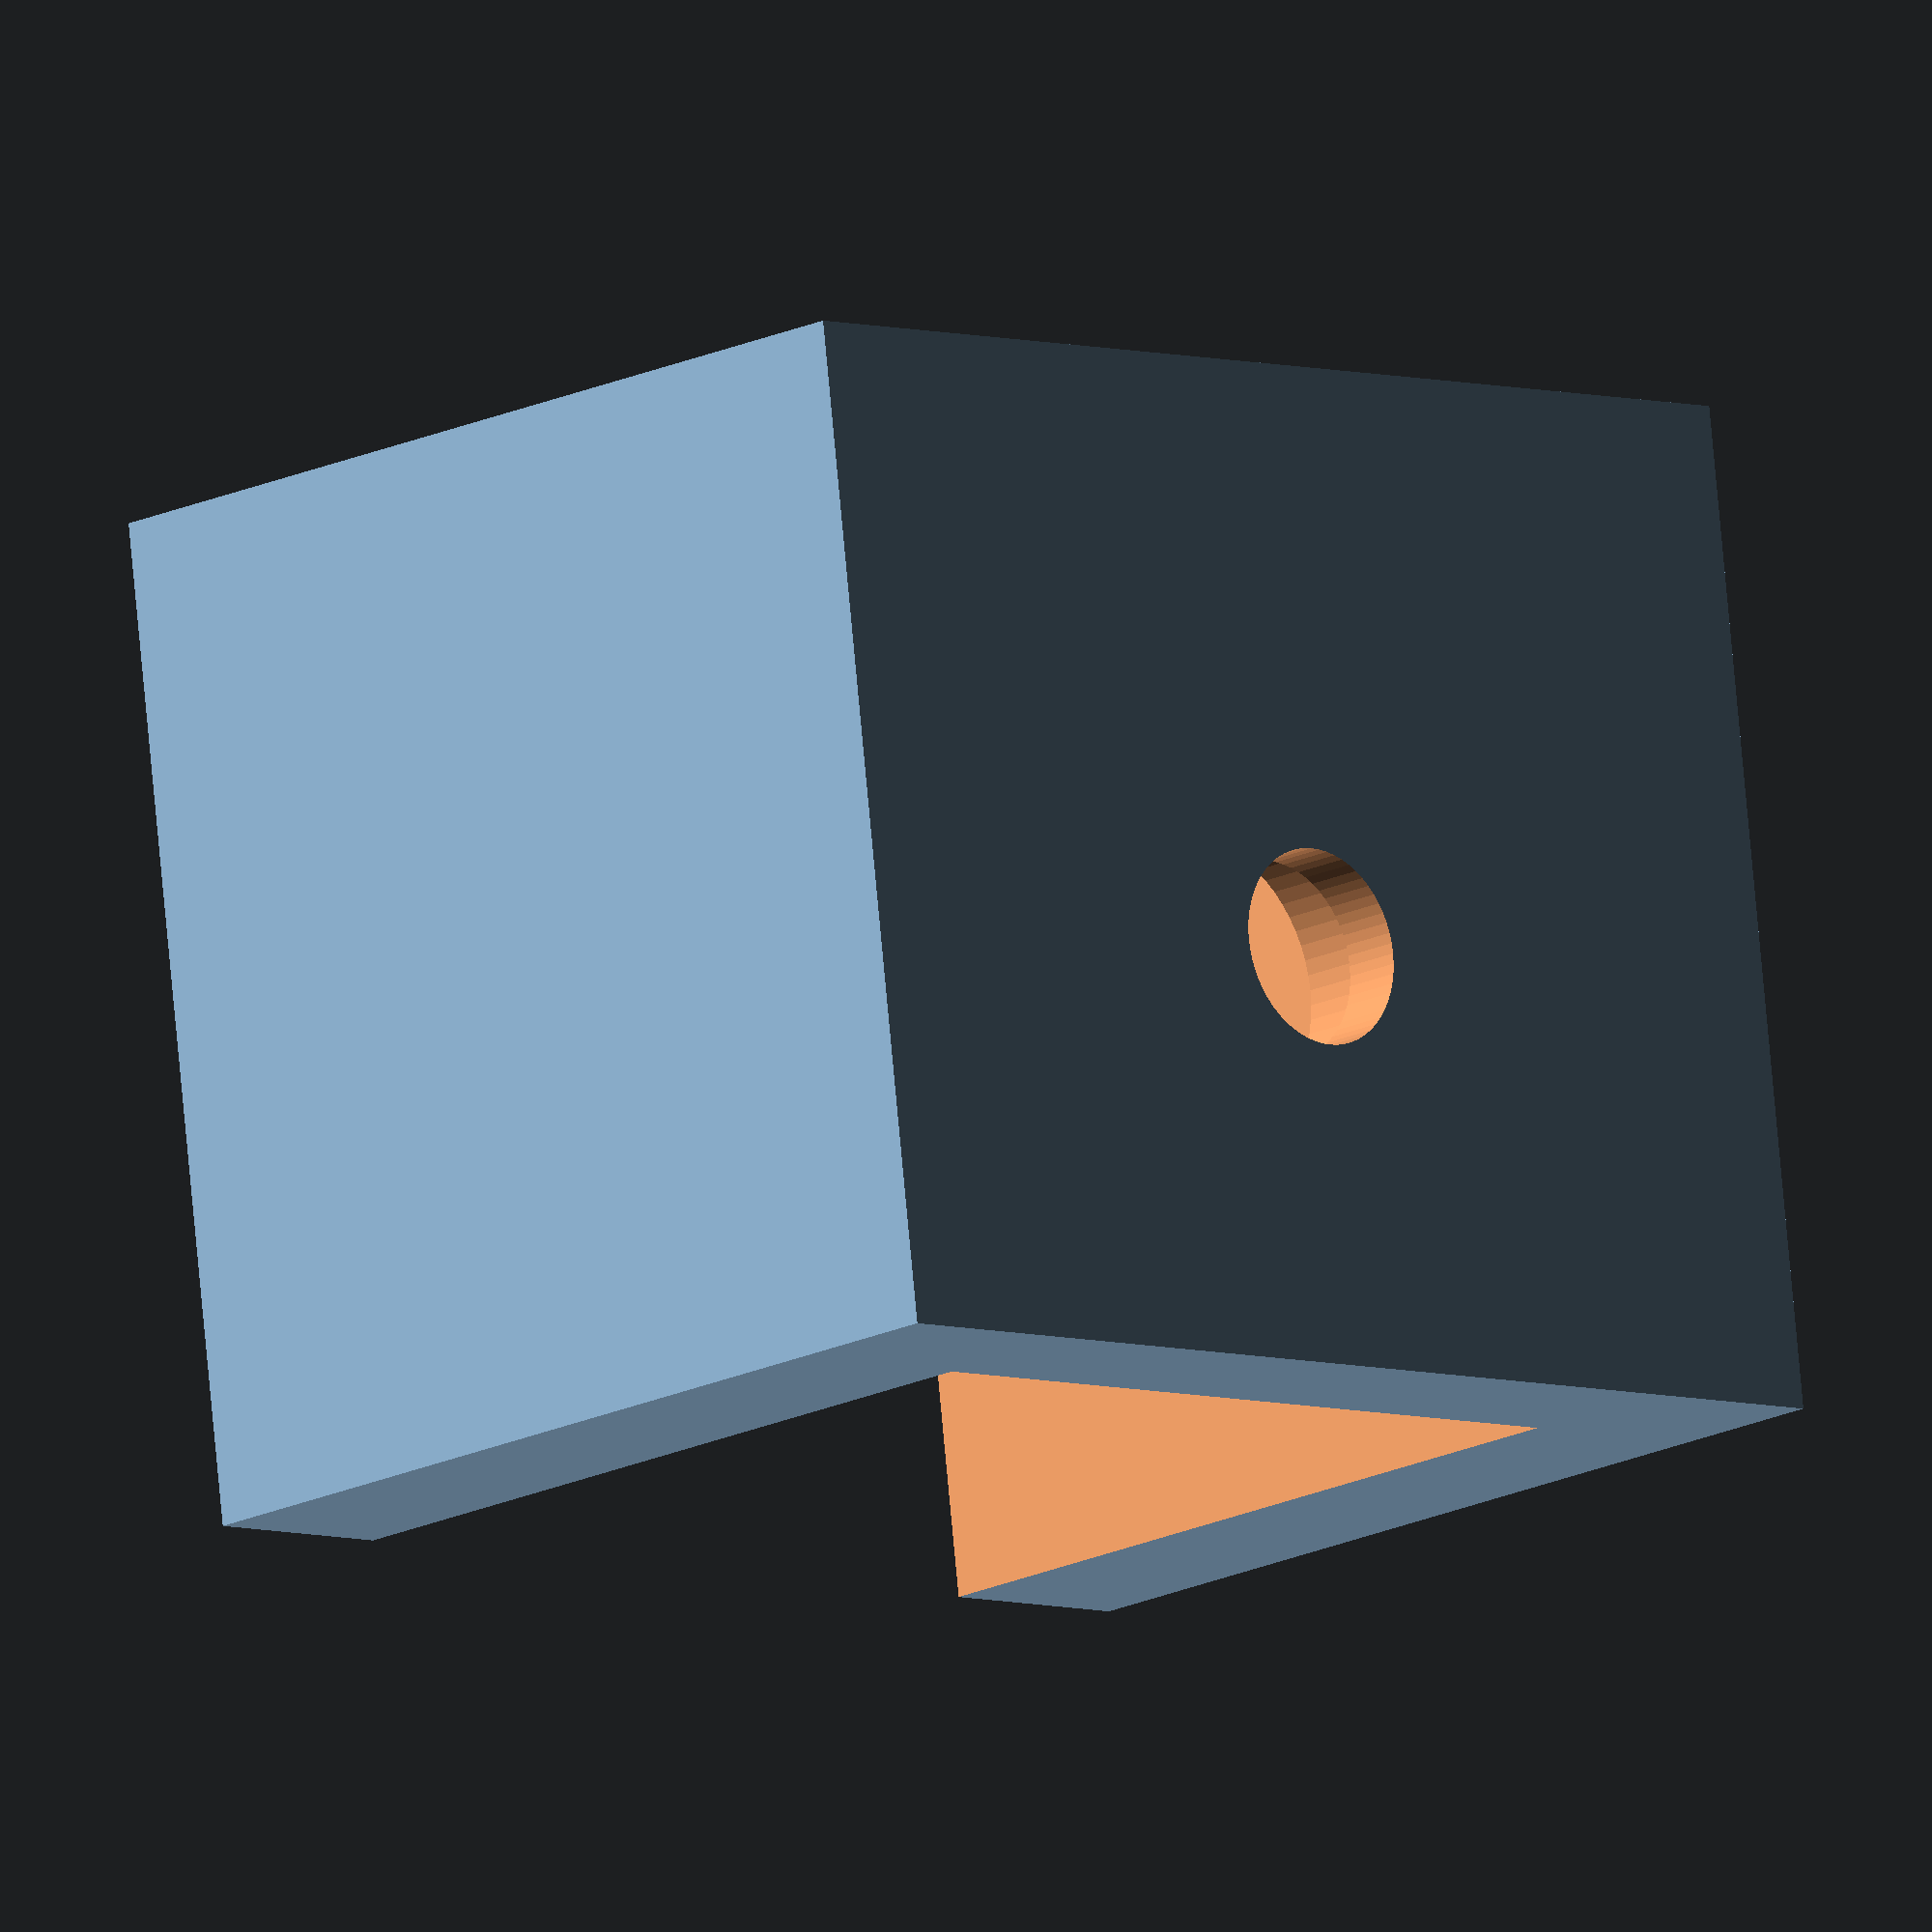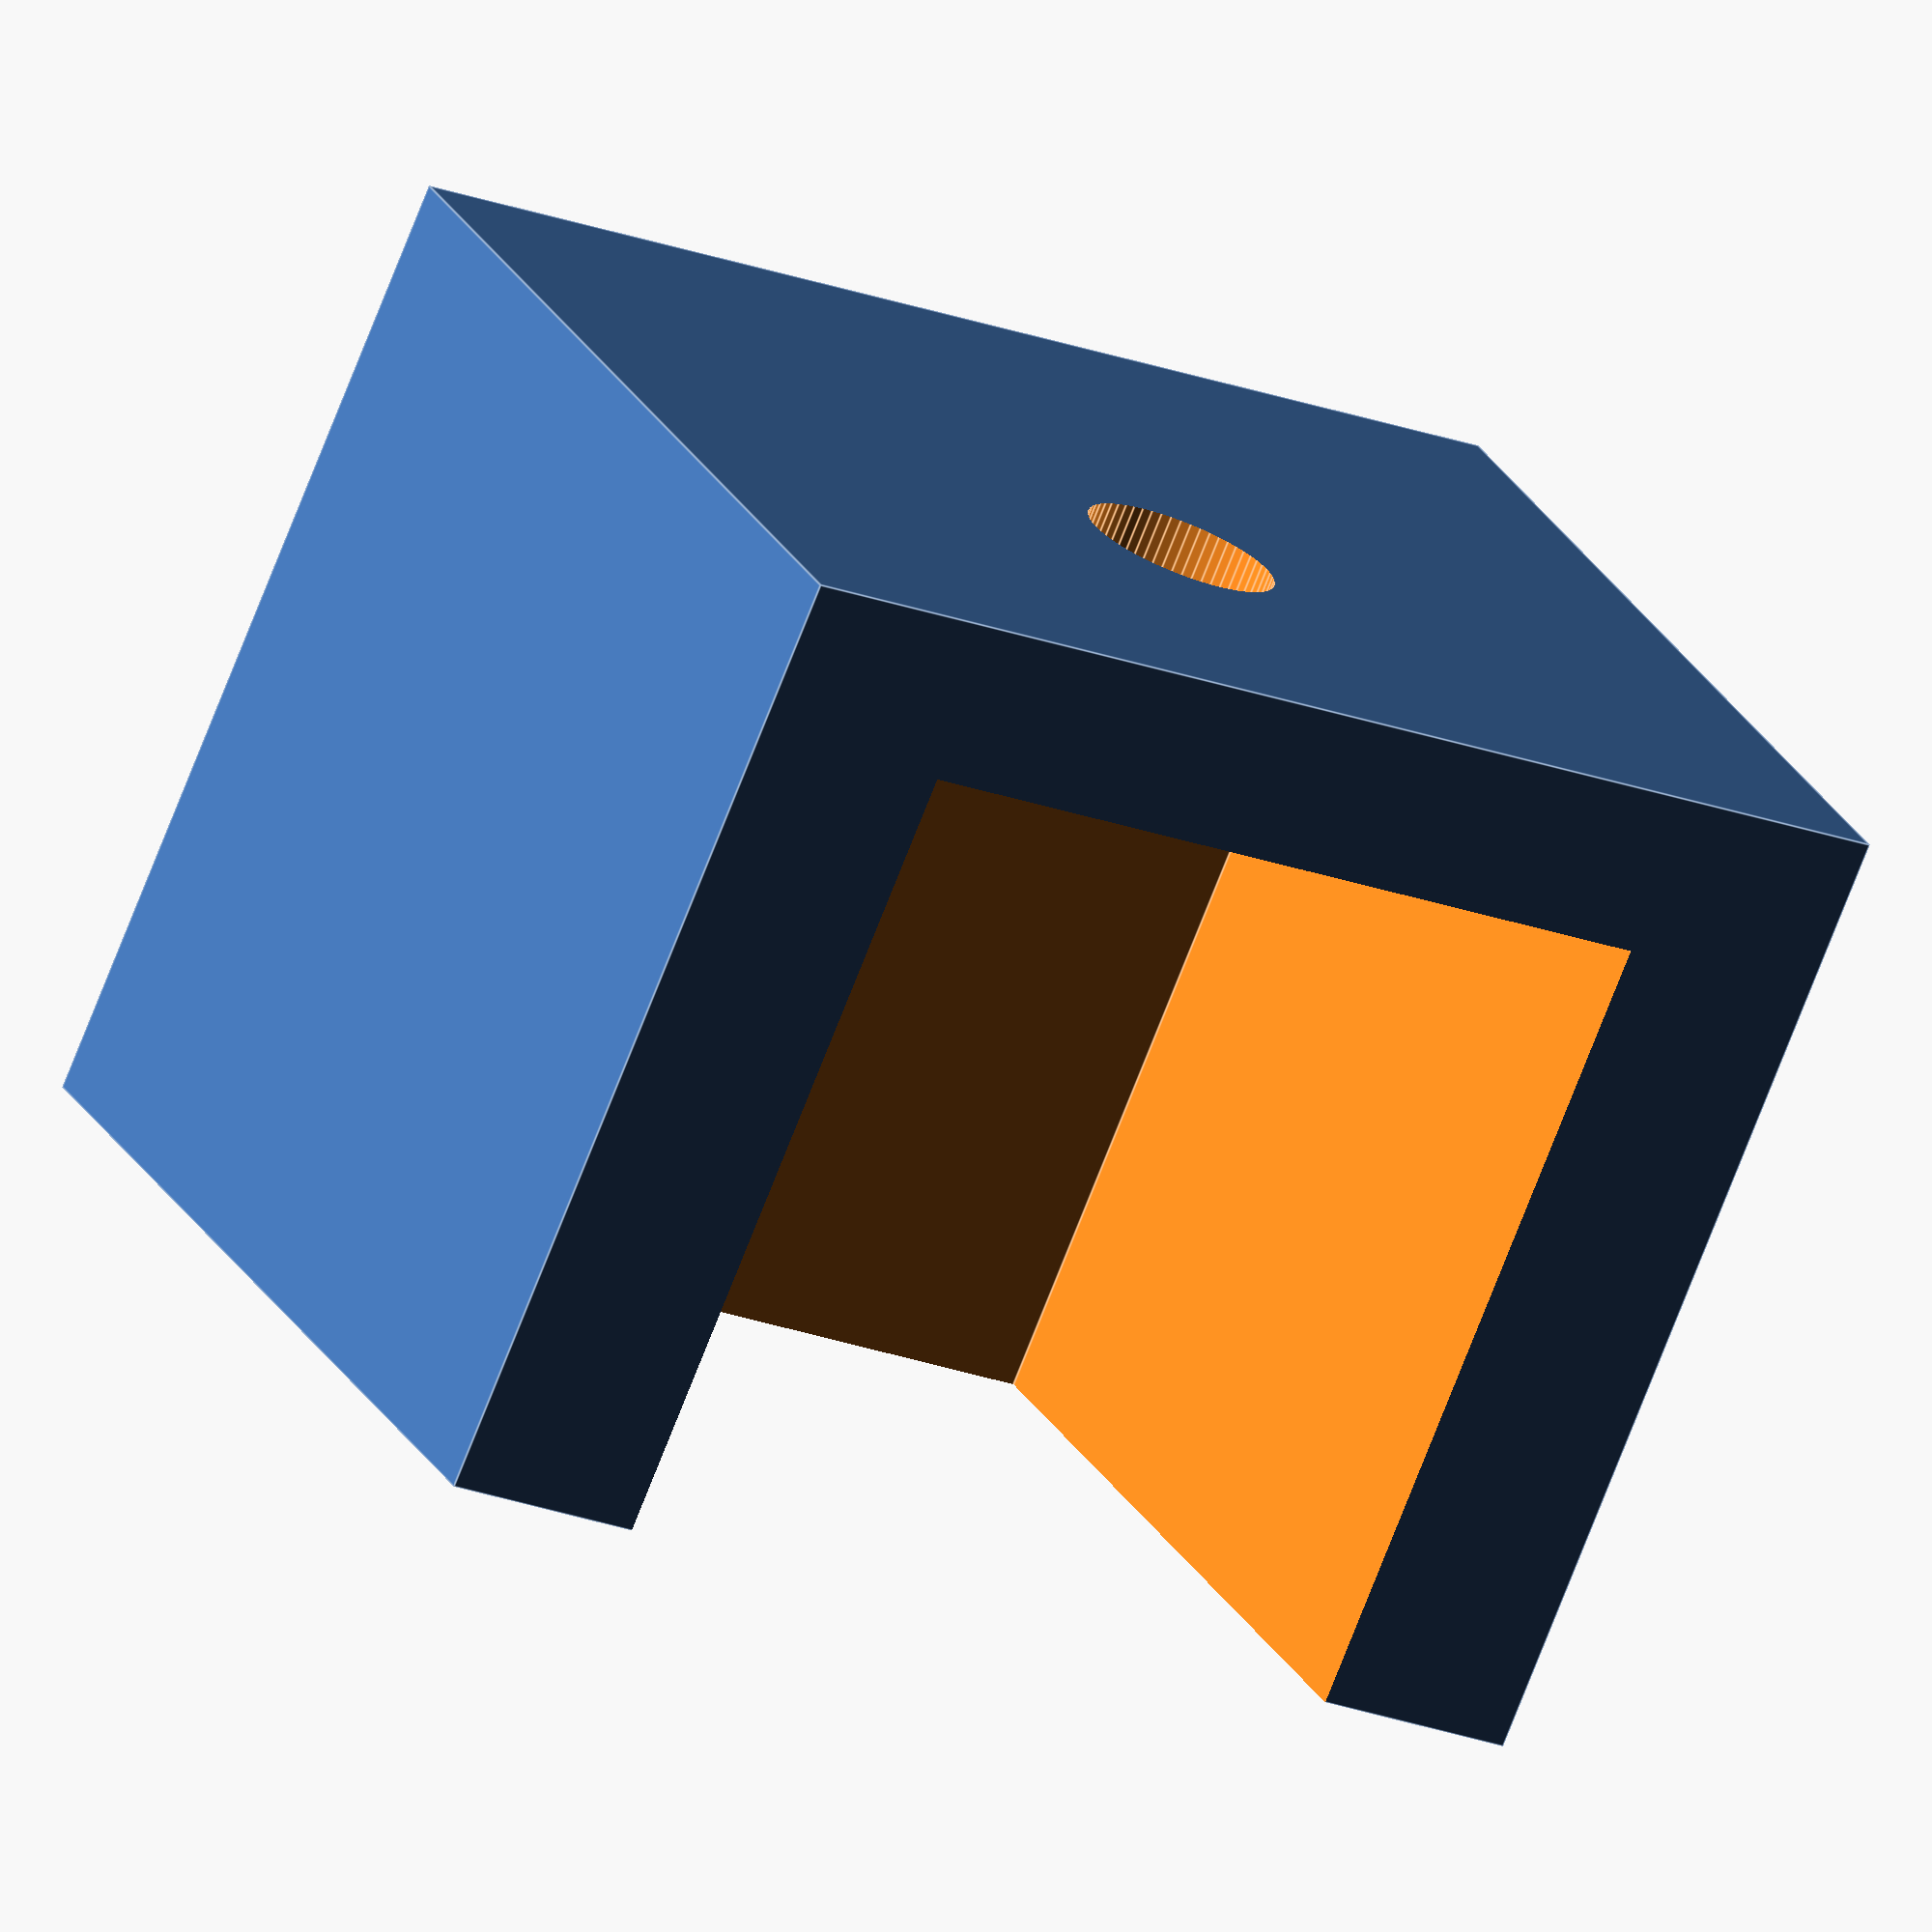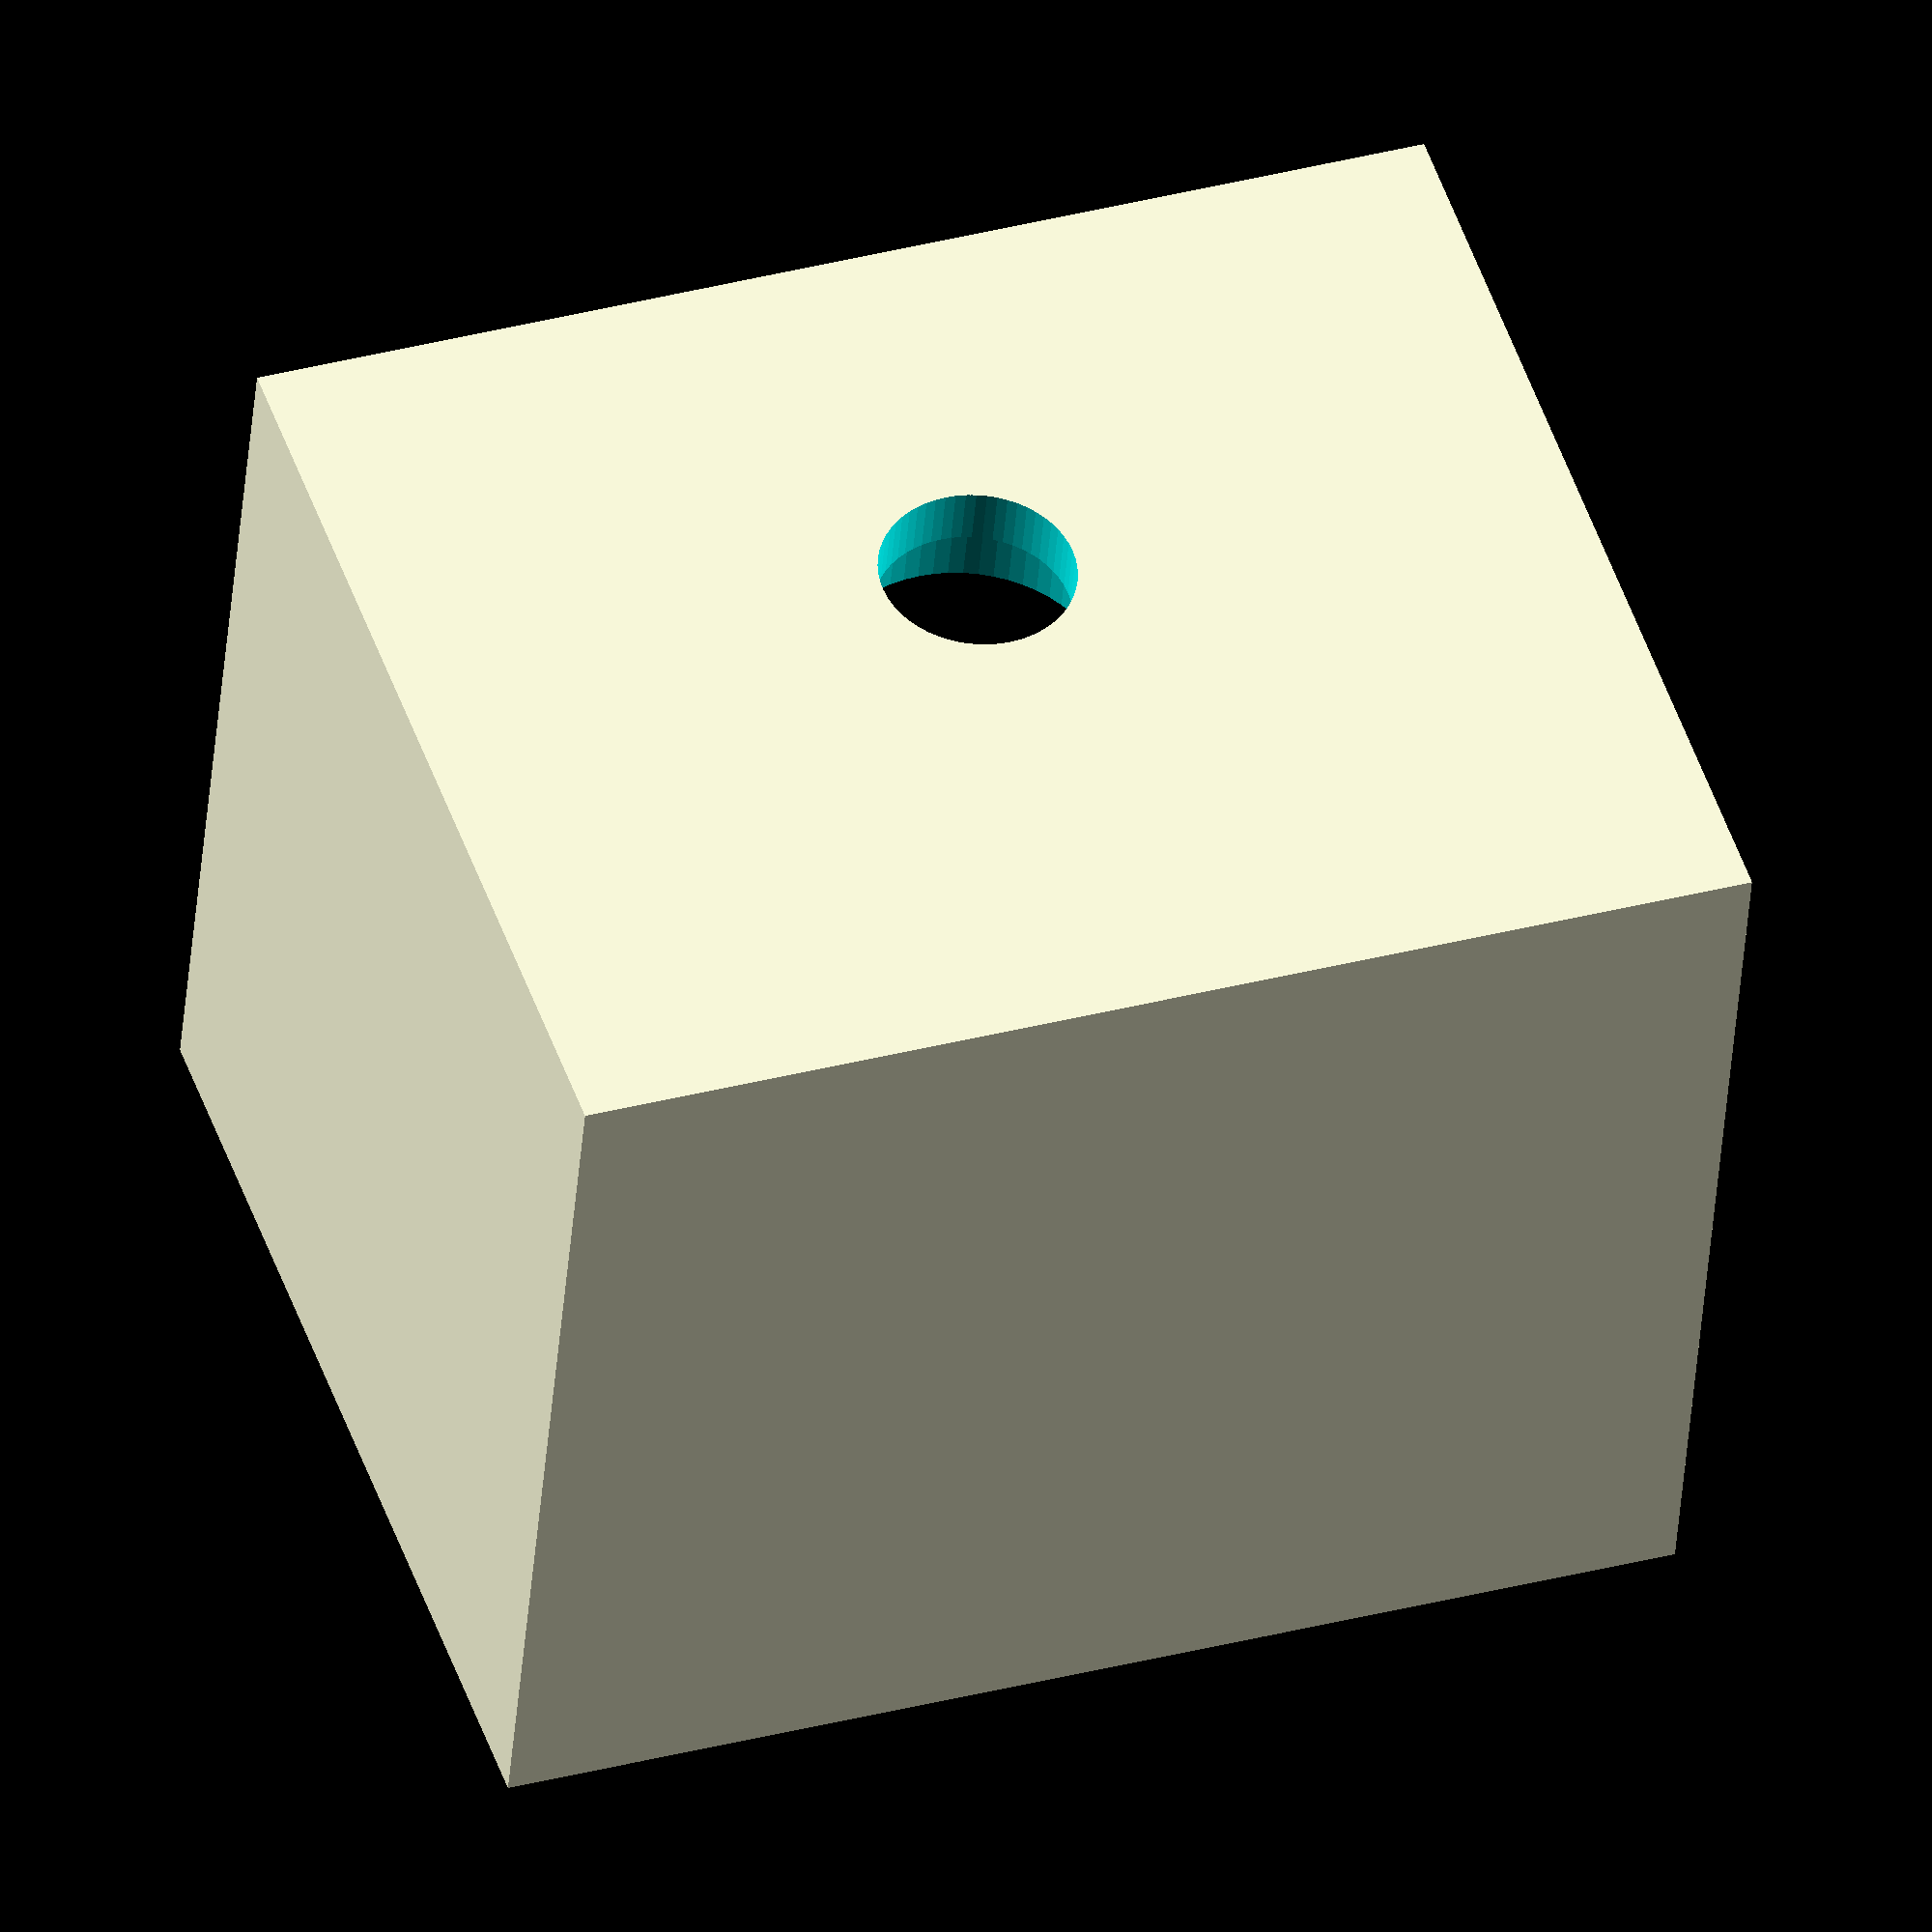
<openscad>
//Square Rod or Tubing Bracket
//Designed by Bryscus: Bryce B.

//Number of Holes
Num_Holes=1; //[1:2]

//Extension Distance
ED=20;

//Tubing Width
TW=19.5;

//Tubing Slot Wall Thickness
WT=5;

//Screw Hole Radius
SHR=2.4;

//(1 Hole) Screw Head Size (radius)
SHS=3.5;

//(1 Hole) Screw Head Depth
SHD=2.5;

//(2 Holes) Screw Bracket Oversizing
SBO=0;

//(2 Holes) Screw Bracket Tab Length
TL=20;

//(2 Holes) Screw Distance
SD=9;

//Mount Thickness
MT=4;

//(2 Holes) Screw Bracket Fillet Radius
FR=5;

if(Num_Holes == 1)
{
rotate([0,0,180])
difference(){
translate([0,0,ED/2+MT/2])
	cube([TW+(WT*2), TW+WT, ED+MT],center=true);
translate([0,MT/2,MT/2])
	cylinder(h=MT+5, r=SHR,$fn=60,center=true); // screw hole
translate([0,MT/2,MT-SHD])
	cylinder(h=SHD+1, r=SHS,$fn=60); // screw head hole
translate([0,WT,(ED+5)/2+MT])
	cube([TW,TW+WT,ED+5],center=true);
}
}

if(Num_Holes == 2)
{
rotate([0,0,180])
difference(){
union(){
	translate([-(TW+(WT*2)+SBO*2-FR*2)/2,-(TW+WT*2+(TL-FR)*2)/2,0]) 
	minkowski(){
		cube([TW+(WT*2)+SBO*2-FR*2,TW+WT*2+(TL-FR)*2,MT/2]); // Screw Bracket
		cylinder(r=FR, h=MT/2,$fn=60);
	}
	translate([0,0,ED/2+MT])
		cube([TW+(WT*2), TW+WT*2, ED],center=true); //Tube Holder Outside
}
translate([0,TL/2+WT+TW/2,MT/2])  //TW+SD
	cylinder(h=MT+5, r=SHR,$fn=60,center=true); //screw hole
translate([0,-(TL/2+WT+TW/2),MT/2])  //-(TL/2+TW/4+WT/2)
	cylinder(h=MT+5, r=SHR,$fn=60,center=true); // screw hole
translate([0,WT,(ED+5)/2+MT])
	cube([TW,TW+WT*2,ED+5],center=true); //tubing opening
}
}


</openscad>
<views>
elev=196.2 azim=187.3 roll=43.7 proj=o view=solid
elev=74.4 azim=24.2 roll=158.6 proj=o view=edges
elev=42.1 azim=198.7 roll=175.6 proj=o view=wireframe
</views>
